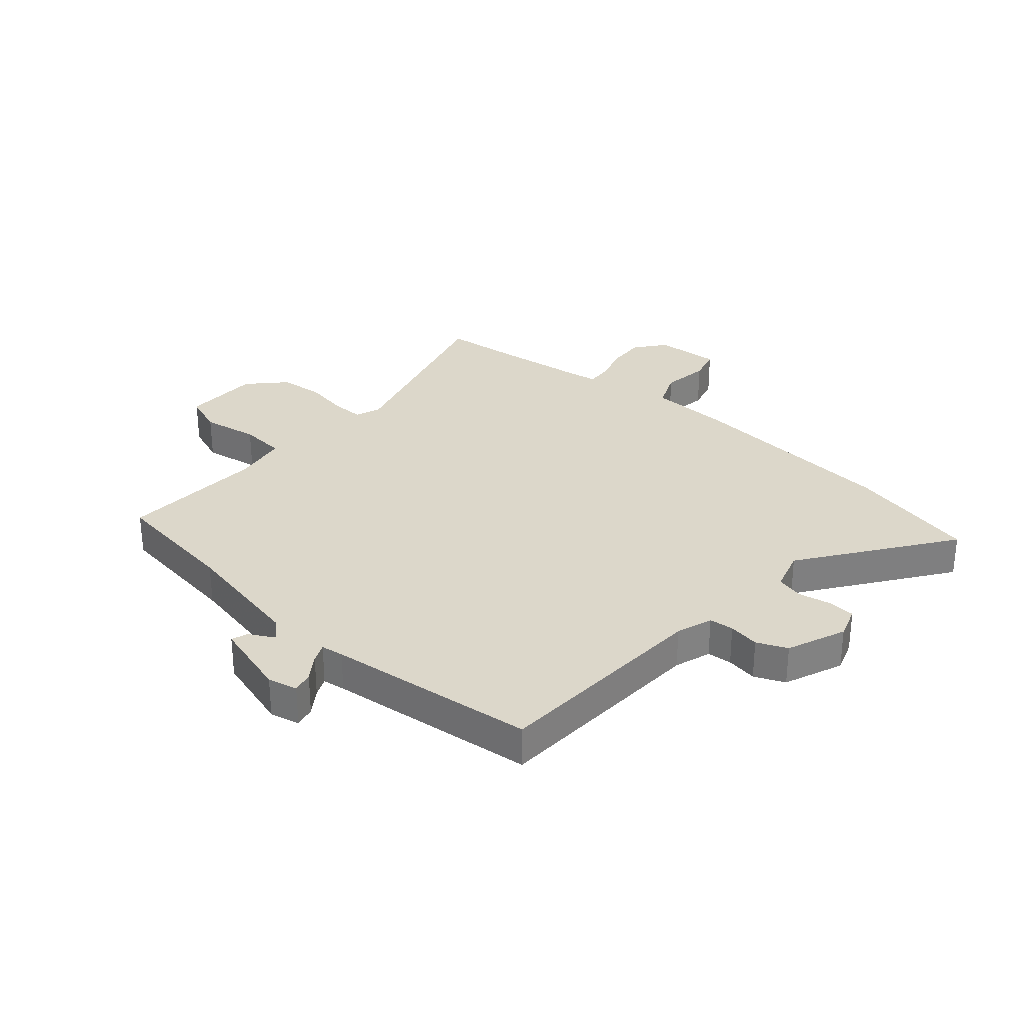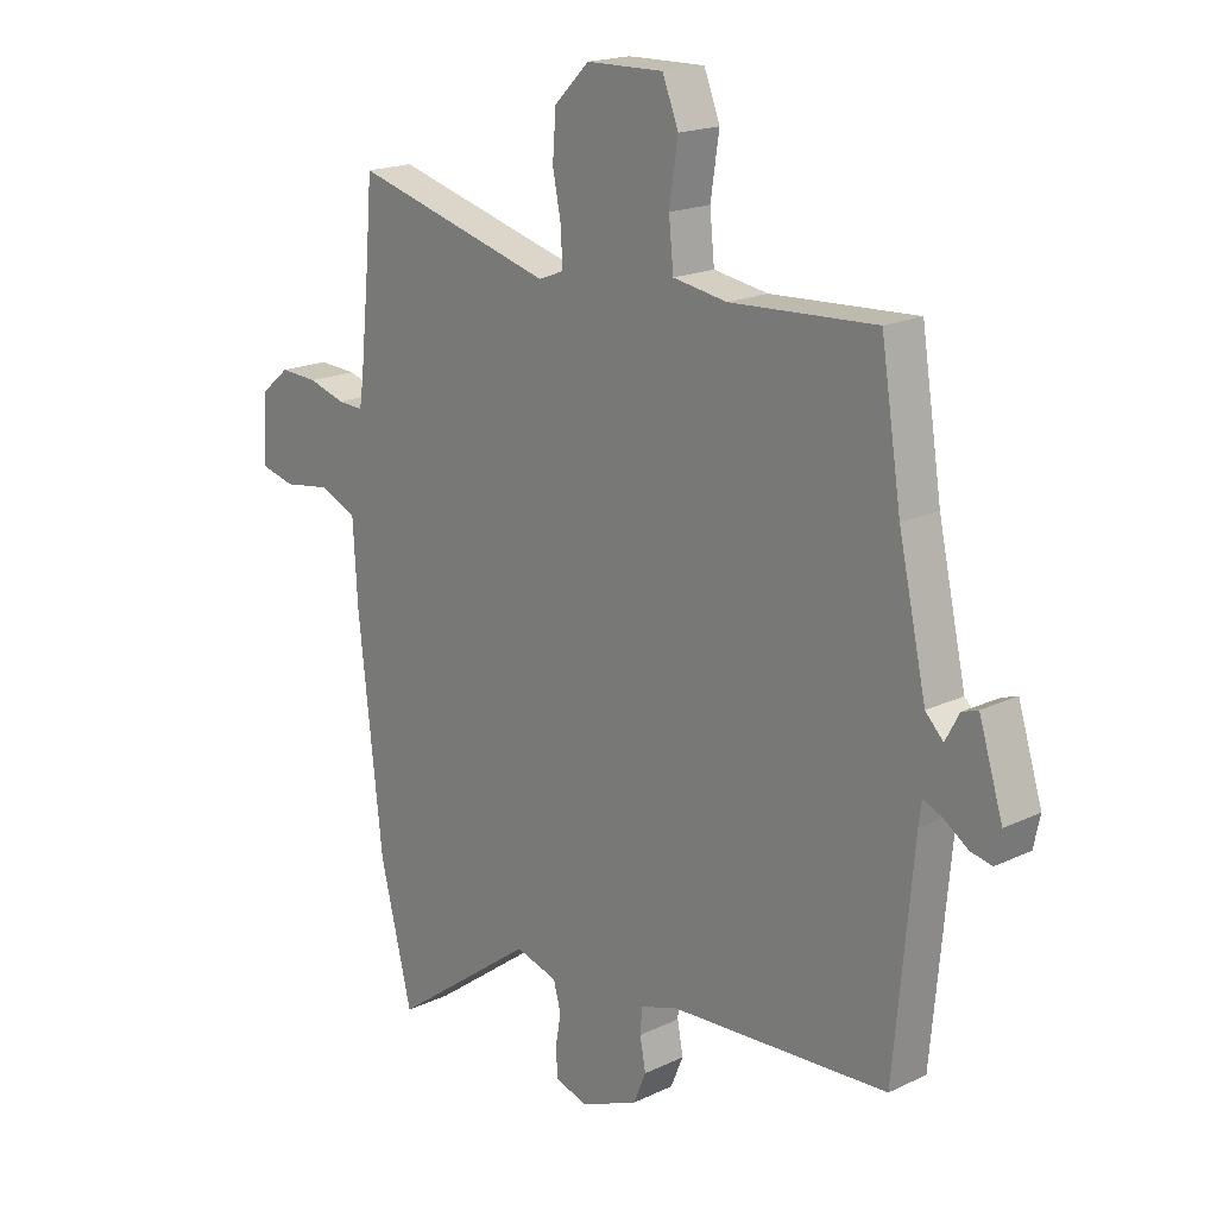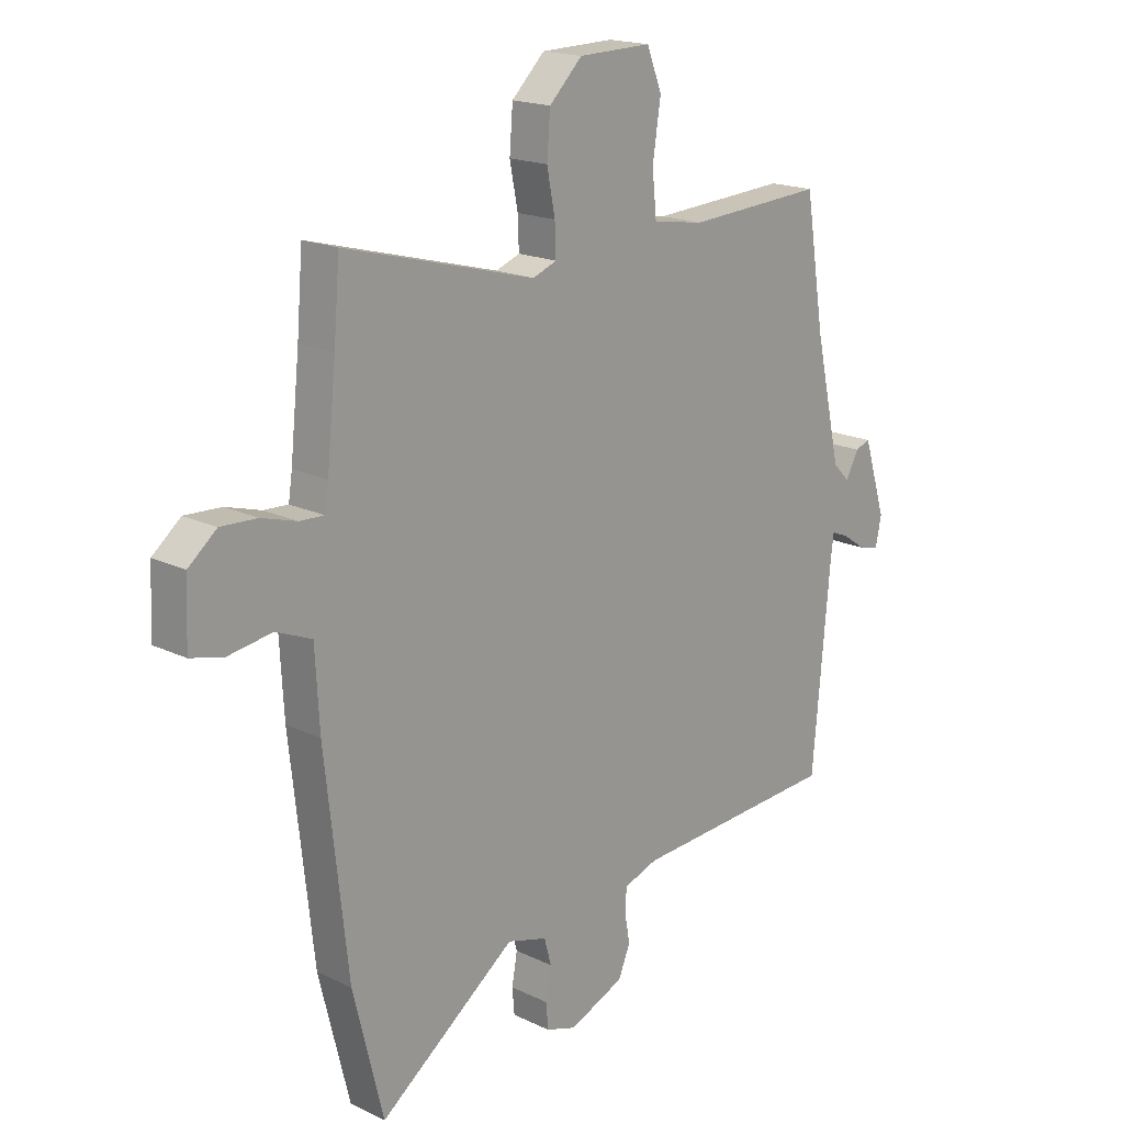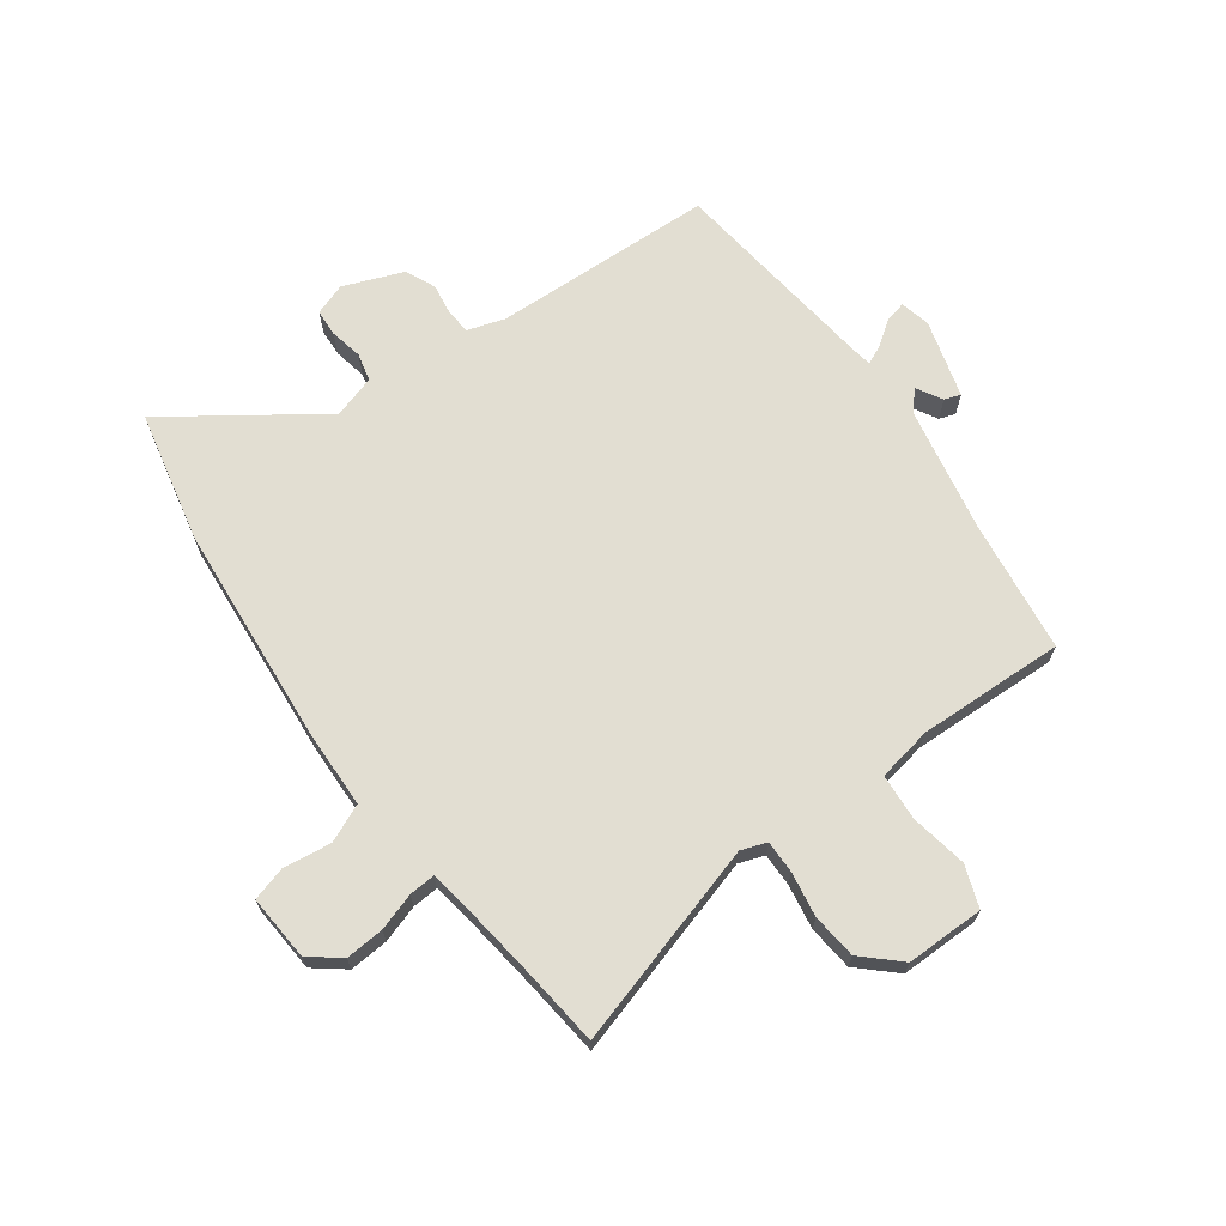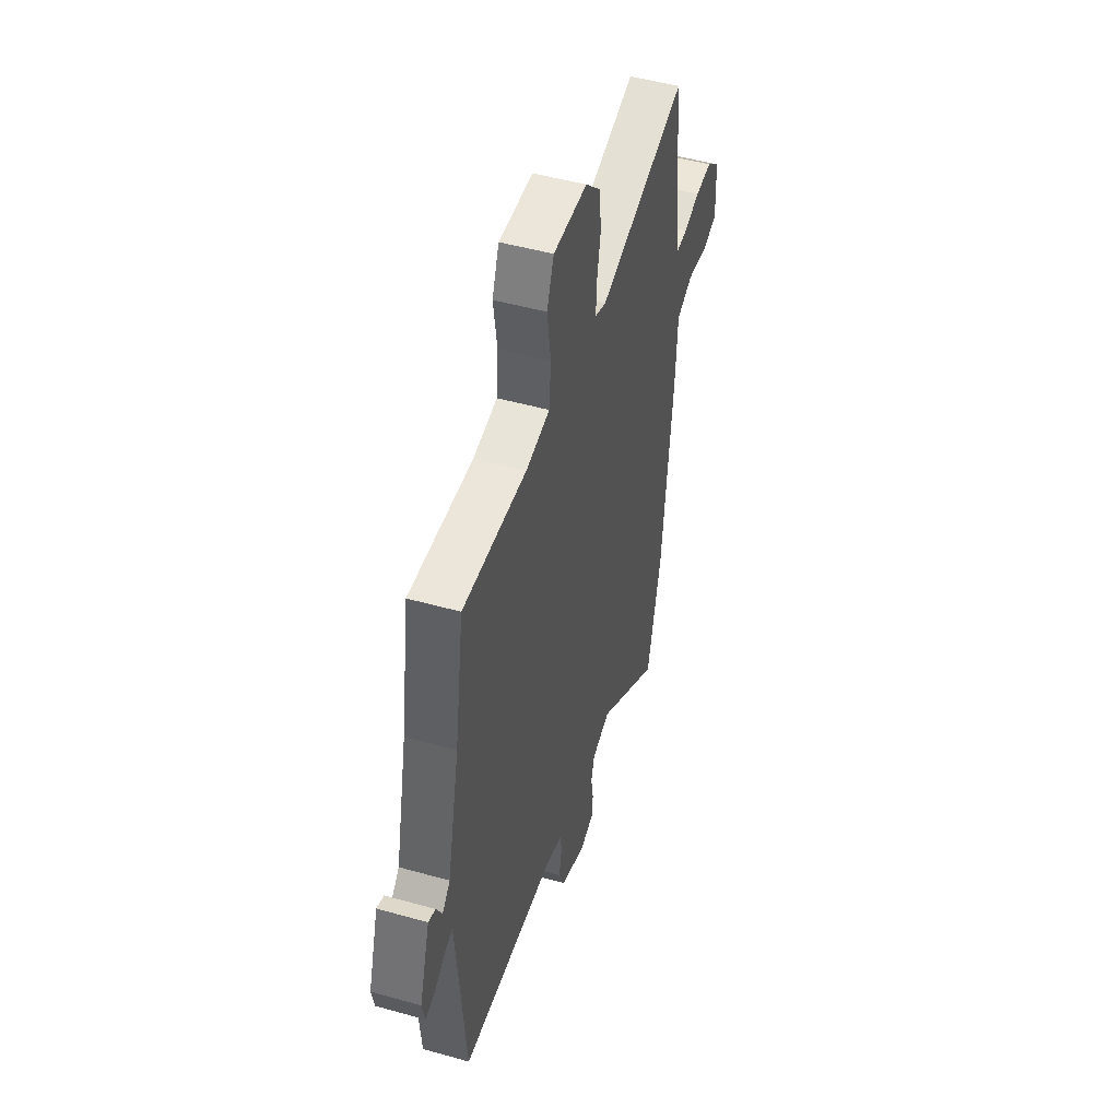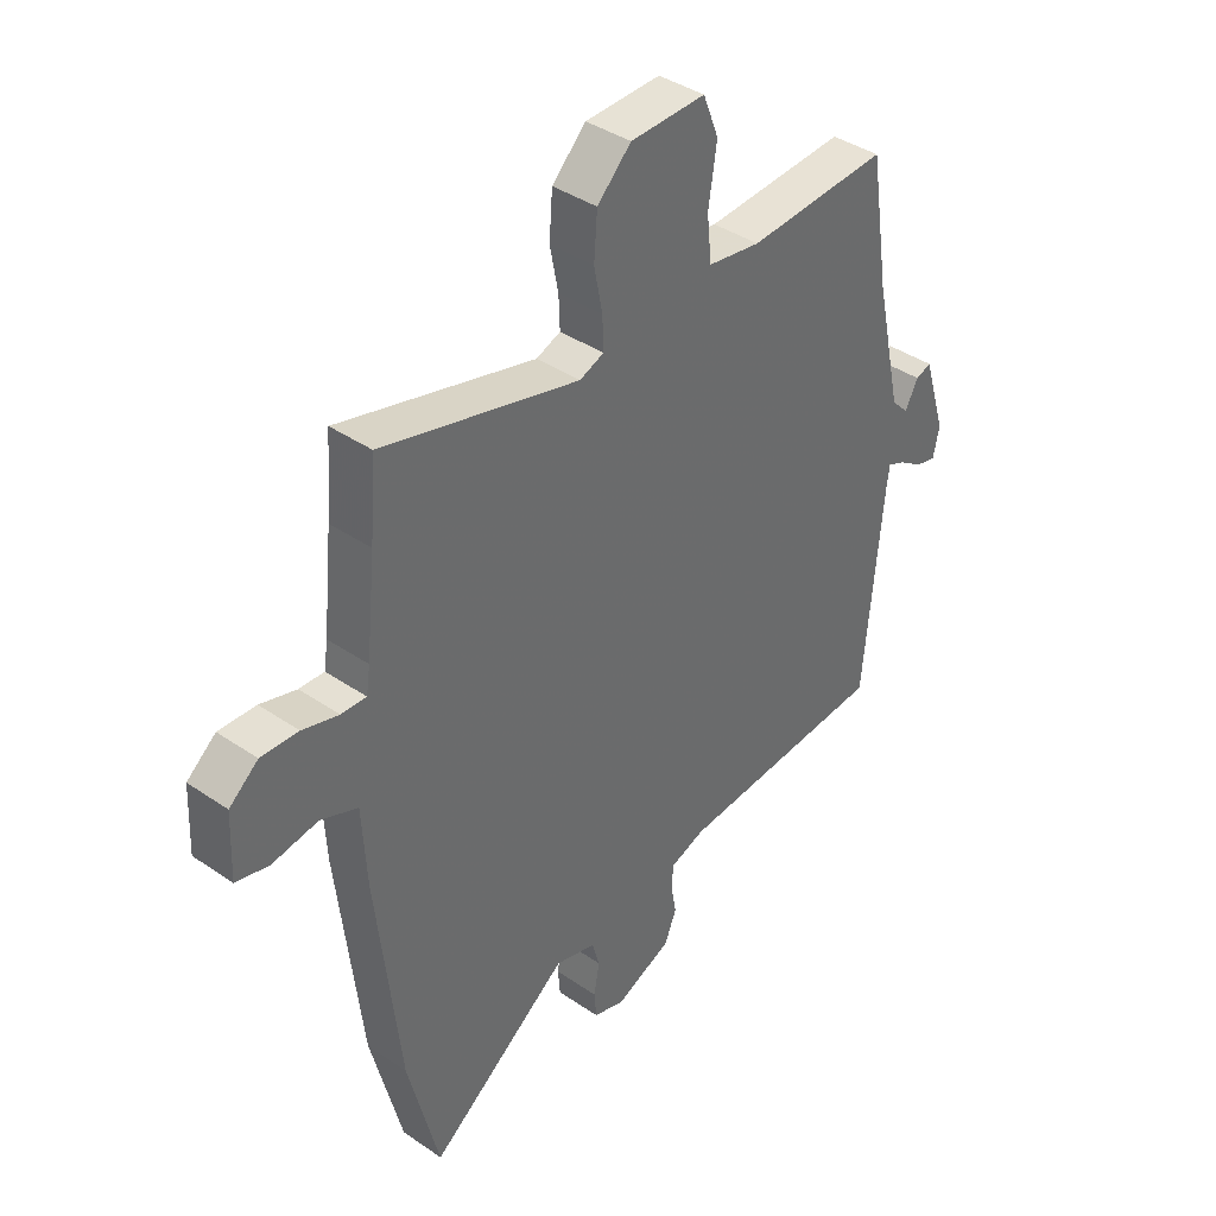
<metadata>
{"format":"obj","ext":"obj","renderer":"f3d","projection":"perspective","resolution":1024,"background":"white","views":[{"elev":30.5,"azim":130.1,"up":"+Y"},{"elev":18.6,"azim":47.7,"up":"+Z"},{"elev":18.0,"azim":-46.8,"up":"+Z"},{"elev":68.0,"azim":-37.5,"up":"+Y"},{"elev":49.2,"azim":107.3,"up":"+Z"},{"elev":39.5,"azim":-49.6,"up":"+Z"}]}
</metadata>
<code>
v -0.507 0.07 0.418
v -0.496 0.07 0.551
v -0.143 0.07 0.457
v -0.099 0.07 0.474
v -0.101 0.07 0.531
v -0.116 0.07 0.608
v -0.11 0.07 0.686
v -0.049 0.07 0.746
v 0.086 0.07 0.749
v 0.114 0.07 0.678
v 0.099 0.07 0.579
v 0.107 0.07 0.499
v 0.202 0.07 0.484
v 0.456 0.07 0.499
v 0.492 0.07 0.271
v 0.541 0.07 0.052
v 0.572 0.07 0.02
v 0.596 0.07 0.065
v 0.624 0.07 0.075
v 0.666 0.07 -0.059
v 0.655 0.07 -0.111
v 0.618 0.07 -0.103
v 0.575 0.07 -0.074
v 0.542 0.07 -0.06
v 0.537 0.07 -0.099
v 0.504 0.07 -0.464
v 0.119 0.07 -0.488
v 0.056 0.07 -0.51
v 0.053 0.07 -0.553
v 0.063 0.07 -0.607
v 0.041 0.07 -0.66
v -0.061 0.07 -0.703
v -0.117 0.07 -0.685
v -0.121 0.07 -0.638
v -0.111 0.07 -0.581
v -0.124 0.07 -0.533
v -0.198 0.07 -0.512
v -0.451 0.07 -0.699
v -0.507 0.07 -0.472
v -0.549 0.07 -0.094
v -0.557 0.07 0.046
v -0.623 0.07 0.073
v -0.706 0.07 0.06
v -0.765 0.07 0.075
v -0.76 0.07 0.189
v -0.708 0.07 0.232
v -0.641 0.07 0.229
v -0.576 0.07 0.21
v -0.531 0.07 0.208
v -0.524 0.07 0.254
v -0.507 0 0.418
v -0.496 0 0.551
v -0.143 0 0.457
v -0.099 0 0.474
v -0.101 0 0.531
v -0.116 0 0.608
v -0.11 0 0.686
v -0.049 0 0.746
v 0.086 0 0.749
v 0.114 0 0.678
v 0.099 0 0.579
v 0.107 0 0.499
v 0.202 0 0.484
v 0.456 0 0.499
v 0.492 0 0.271
v 0.541 0 0.052
v 0.572 0 0.02
v 0.596 0 0.065
v 0.624 0 0.075
v 0.666 0 -0.059
v 0.655 0 -0.111
v 0.618 0 -0.103
v 0.575 0 -0.074
v 0.542 0 -0.06
v 0.537 0 -0.099
v 0.504 0 -0.464
v 0.119 0 -0.488
v 0.056 0 -0.51
v 0.053 0 -0.553
v 0.063 0 -0.607
v 0.041 0 -0.66
v -0.061 0 -0.703
v -0.117 0 -0.685
v -0.121 0 -0.638
v -0.111 0 -0.581
v -0.124 0 -0.533
v -0.198 0 -0.512
v -0.451 0 -0.699
v -0.507 0 -0.472
v -0.549 0 -0.094
v -0.557 0 0.046
v -0.623 0 0.073
v -0.706 0 0.06
v -0.765 0 0.075
v -0.76 0 0.189
v -0.708 0 0.232
v -0.641 0 0.229
v -0.576 0 0.21
v -0.531 0 0.208
v -0.524 0 0.254
f 45 46 47 48
f 45 48 49
f 42 43 44 45
f 41 42 45 49
f 40 41 49
f 37 38 39 40
f 36 37 40 49
f 32 33 34 35
f 32 35 36
f 29 30 31 32
f 28 29 32 36
f 27 28 36 49
f 25 26 27 49
f 20 21 22 23
f 20 23 24
f 17 18 19 20
f 17 20 24
f 16 17 24
f 15 16 24 25
f 13 14 15 25
f 8 9 10 11
f 8 11 12
f 5 6 7 8
f 4 5 8 12
f 3 4 12 13
f 1 2 3
f 50 1 3 13
f 13 25 49 50
f 98 97 96 95
f 99 98 95
f 95 94 93 92
f 99 95 92 91
f 99 91 90
f 90 89 88 87
f 99 90 87 86
f 85 84 83 82
f 86 85 82
f 82 81 80 79
f 86 82 79 78
f 99 86 78 77
f 99 77 76 75
f 73 72 71 70
f 74 73 70
f 70 69 68 67
f 74 70 67
f 74 67 66
f 75 74 66 65
f 75 65 64 63
f 61 60 59 58
f 62 61 58
f 58 57 56 55
f 62 58 55 54
f 63 62 54 53
f 53 52 51
f 63 53 51 100
f 100 99 75 63
f 1 51 52 2
f 2 52 53 3
f 3 53 54 4
f 4 54 55 5
f 5 55 56 6
f 6 56 57 7
f 7 57 58 8
f 8 58 59 9
f 9 59 60 10
f 10 60 61 11
f 11 61 62 12
f 12 62 63 13
f 13 63 64 14
f 14 64 65 15
f 15 65 66 16
f 16 66 67 17
f 17 67 68 18
f 18 68 69 19
f 19 69 70 20
f 20 70 71 21
f 21 71 72 22
f 22 72 73 23
f 23 73 74 24
f 24 74 75 25
f 25 75 76 26
f 26 76 77 27
f 27 77 78 28
f 28 78 79 29
f 29 79 80 30
f 30 80 81 31
f 31 81 82 32
f 32 82 83 33
f 33 83 84 34
f 34 84 85 35
f 35 85 86 36
f 36 86 87 37
f 37 87 88 38
f 38 88 89 39
f 39 89 90 40
f 40 90 91 41
f 41 91 92 42
f 42 92 93 43
f 43 93 94 44
f 44 94 95 45
f 45 95 96 46
f 46 96 97 47
f 47 97 98 48
f 48 98 99 49
f 49 99 100 50
f 50 100 51 1

</code>
